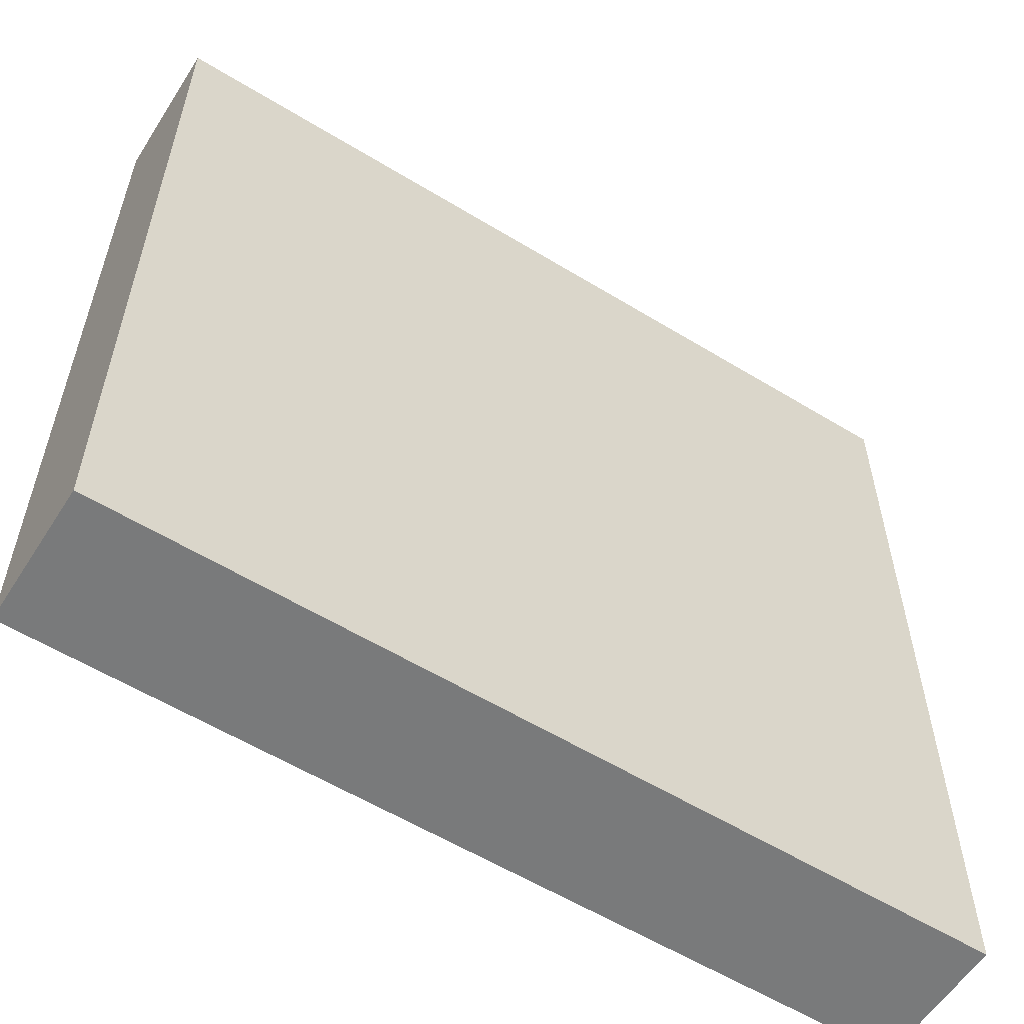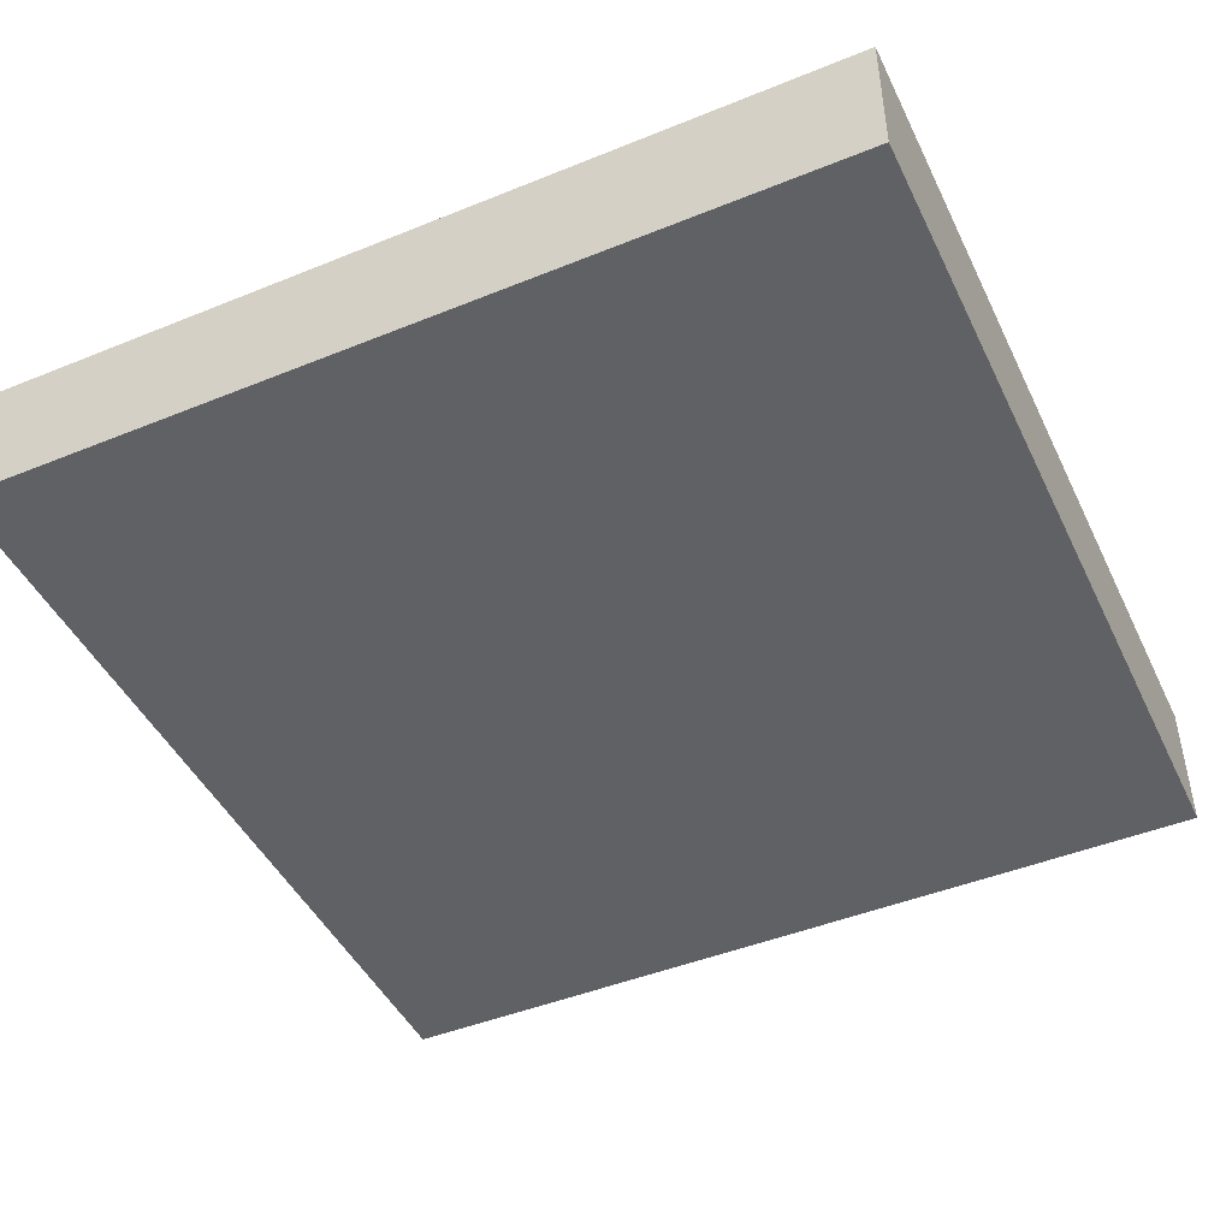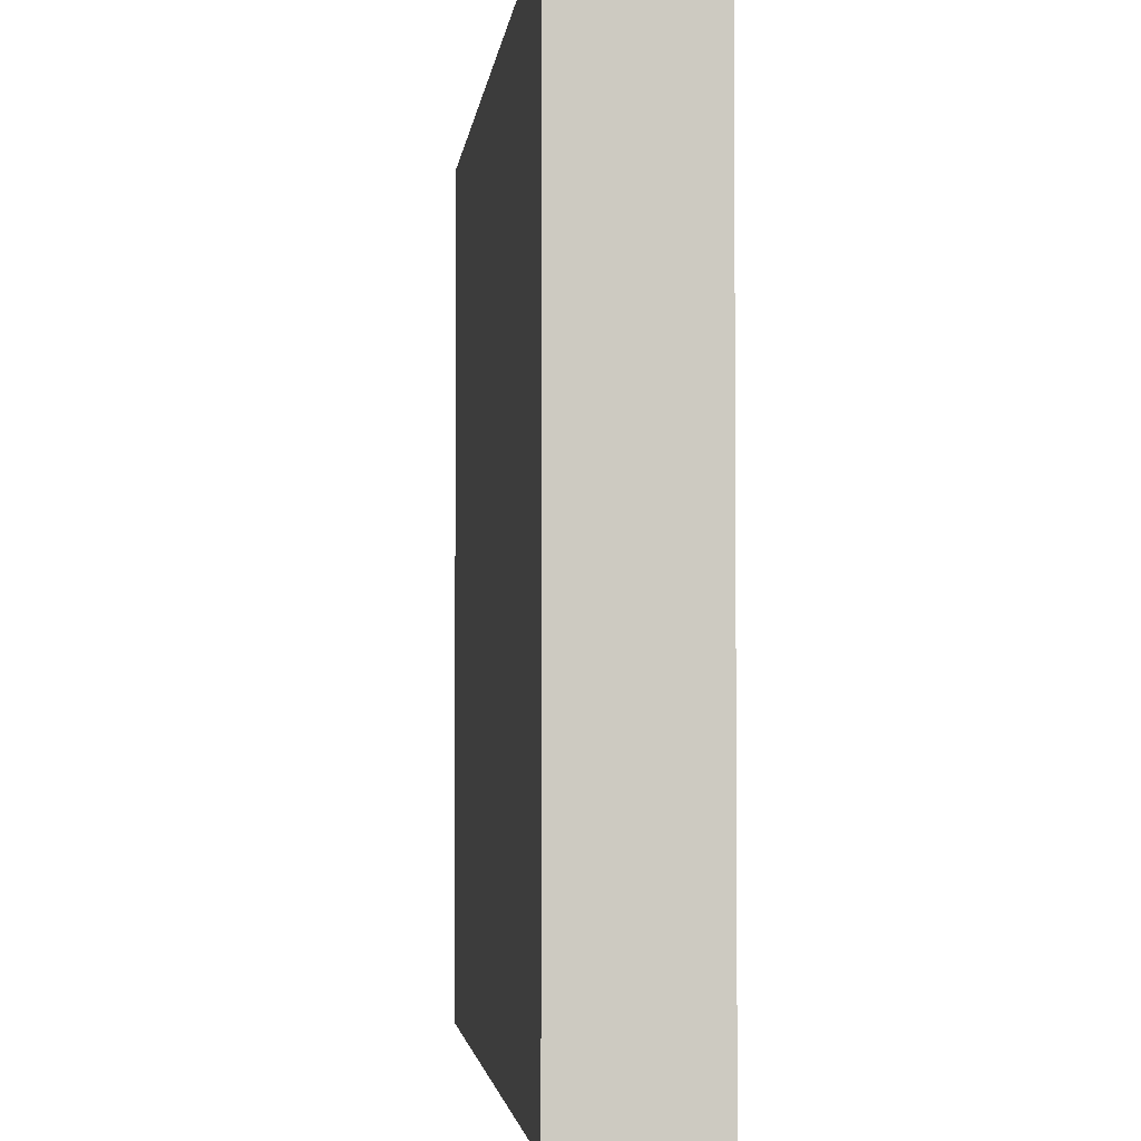
<metadata>
{"format":"obj","ext":"obj","renderer":"f3d","projection":"perspective","resolution":1024,"background":"white","views":[{"elev":-58.0,"azim":147.7,"up":"+Z"},{"elev":-46.0,"azim":24.9,"up":"+Y"},{"elev":-3.0,"azim":83.6,"up":"+Z"}]}
</metadata>
<code>
o
v -4.4 0 11.4
v -4.5 0 11.4
v -4.8 0 11.4
v -5.2 0 11.4
v -5.5 0 11.4
v -5.6 0 11.4
v -6.9 0 11.4
v -4.4 0.1 11.4
v -4.5 0.1 11.4
v -4.8 0.1 11.4
v -4.9 0.1 11.4
v -5.1 0.1 11.4
v -5.2 0.1 11.4
v -5.5 0.1 11.4
v -5.8 0.1 11.4
v -6 0.1 11.4
v -6.2 0.1 11.4
v -6.3 0.1 11.4
v -6.5 0.1 11.4
v -6.6 0.1 11.4
v -4.9 0.2 11.4
v -5.1 0.2 11.4
v -5.5 0.2 11.4
v -5.6 0.2 11.4
v -6 0.2 11.4
v -6.1 0.2 11.4
v -6.2 0.2 11.4
v -6.3 0.2 11.4
v -6.6 0.2 11.4
v -6.7 0.2 11.4
v -4.4 0.3 11.4
v -4.5 0.3 11.4
v -4.8 0.3 11.4
v -5.2 0.3 11.4
v -5.4 0.3 11.4
v -5.5 0.3 11.4
v -5.6 0.3 11.4
v -5.7 0.3 11.4
v -5.8 0.3 11.4
v -6.1 0.3 11.4
v -6.5 0.3 11.4
v -6.7 0.3 11.4
v -6.9 0.3 11.4
v -4.4 0.4 11.4
v -5.4 0.4 11.4
v -5.5 0.4 11.4
v -5.6 0.4 11.4
v -5.7 0.4 11.4
v -6.9 0.4 11.4
v -4.4 0 8.9
v -6.9 0 8.9
v -5.1 0.1 8.9
v -5.2 0.1 8.9
v -5.9 0.1 8.9
v -6.2 0.1 8.9
v -6.7 0.1 8.9
v -6.8 0.1 8.9
v -4.9 0.2 8.9
v -5.1 0.2 8.9
v -5.5 0.2 8.9
v -5.6 0.2 8.9
v -6.4 0.2 8.9
v -6.5 0.2 8.9
v -6.7 0.2 8.9
v -6.8 0.2 8.9
v -4.4 0.3 8.9
v -4.9 0.3 8.9
v -5.2 0.3 8.9
v -5.5 0.3 8.9
v -5.6 0.3 8.9
v -5.9 0.3 8.9
v -6.2 0.3 8.9
v -6.4 0.3 8.9
v -6.5 0.3 8.9
v -6.9 0.3 8.9
v -4.4 0.4 8.9
v -6.9 0.4 8.9
v -4.4 0 11.4
v -4.4 0.1 11.4
v -4.4 0.3 11.4
v -4.4 0.4 11.4
v -4.4 0.2 11.3
v -4.4 0.3 11.3
v -4.4 0.1 11.1
v -4.4 0.2 11.1
v -4.4 0.3 11.1
v -4.4 0.4 11.1
v -4.4 0.1 11
v -4.4 0.2 11
v -4.4 0 10.9
v -4.4 0.1 10.9
v -4.4 0.3 10.9
v -4.4 0.3 10.8
v -4.4 0.4 10.8
v -4.4 0.1 10.6
v -4.4 0.3 10.6
v -4.4 0.3 10.5
v -4.4 0.4 10.5
v -4.4 0.3 10.4
v -4.4 0.4 10.4
v -4.4 0 10.3
v -4.4 0.3 10.3
v -4.4 0.4 10.3
v -4.4 0.3 10.2
v -4.4 0.4 10.2
v -4.4 0.1 10.1
v -4.4 0.2 10.1
v -4.4 0.1 10
v -4.4 0.2 10
v -4.4 0.1 9.9
v -4.4 0.3 9.9
v -4.4 0.1 9.6
v -4.4 0.3 9.6
v -4.4 0.2 9.4
v -4.4 0.3 9.4
v -4.4 0.2 9.3
v -4.4 0.3 9.3
v -4.4 0.1 9.1
v -4.4 0.2 9.1
v -4.4 0.1 9
v -4.4 0.2 9
v -4.4 0 8.9
v -4.4 0.3 8.9
v -4.4 0.4 8.9
v -6.9 0 11.4
v -6.9 0.3 11.4
v -6.9 0.4 11.4
v -6.9 0.1 10.9
v -6.9 0.3 10.9
v -6.9 0.1 10.8
v -6.9 0.2 10.8
v -6.9 0.2 10.7
v -6.9 0.3 10.7
v -6.9 0.2 10.3
v -6.9 0.3 10.3
v -6.9 0.1 10.2
v -6.9 0.2 10.2
v -6.9 0.1 10.1
v -6.9 0.2 10.1
v -6.9 0.2 10
v -6.9 0.3 10
v -6.9 0.1 9.9
v -6.9 0.3 9.9
v -6.9 0.1 9.7
v -6.9 0.2 9.7
v -6.9 0.1 9.6
v -6.9 0.2 9.6
v -6.9 0.3 9.6
v -6.9 0.1 9.5
v -6.9 0.2 9.5
v -6.9 0.1 9.3
v -6.9 0.3 9.3
v -6.9 0.1 9.2
v -6.9 0.2 9.2
v -6.9 0.2 9.1
v -6.9 0.3 9.1
v -6.9 0 8.9
v -6.9 0.3 8.9
v -6.9 0.4 8.9
v -4.4 0 11.4
v -4.4 0 10.9
v -4.4 0 10.3
v -4.4 0 8.9
v -4.5 0 11.4
v -4.5 0 11.3
v -4.5 0 10.9
v -4.5 0 10.3
v -4.5 0 10.2
v -4.6 0 10.4
v -4.6 0 10.2
v -4.8 0 11.4
v -4.8 0 11.3
v -4.8 0 10.4
v -4.8 0 10.3
v -4.9 0 10.3
v -4.9 0 10.2
v -5.1 0 10.4
v -5.1 0 10.2
v -5.2 0 11.4
v -5.2 0 11.3
v -5.3 0 10.4
v -5.3 0 10.3
v -5.4 0 11.1
v -5.4 0 11
v -5.4 0 10.3
v -5.4 0 10.2
v -5.4 0 9.8
v -5.4 0 9.6
v -5.4 0 9.3
v -5.4 0 9.1
v -5.5 0 11.4
v -5.5 0 11.3
v -5.5 0 11.2
v -5.5 0 11.1
v -5.5 0 10.6
v -5.5 0 10.5
v -5.5 0 9.9
v -5.5 0 9.8
v -5.5 0 9.4
v -5.5 0 9.3
v -5.6 0 11.4
v -5.6 0 11.2
v -5.6 0 11
v -5.6 0 10.9
v -5.6 0 10.8
v -5.6 0 10.6
v -5.6 0 10.5
v -5.6 0 10.3
v -5.6 0 10.2
v -5.6 0 9.9
v -5.6 0 9.6
v -5.6 0 9.4
v -5.6 0 9.1
v -5.7 0 10.9
v -5.7 0 10.8
v -5.7 0 10.4
v -5.7 0 10.3
v -5.8 0 10.5
v -5.8 0 10.4
v -5.9 0 11.3
v -5.9 0 9
v -6.8 0 11.3
v -6.8 0 9
v -6.9 0 11.4
v -6.9 0 8.9
v -4.4 0.4 11.4
v -4.4 0.4 11.1
v -4.4 0.4 10.8
v -4.4 0.4 10.5
v -4.4 0.4 10.4
v -4.4 0.4 10.3
v -4.4 0.4 10.2
v -4.4 0.4 8.9
v -4.5 0.4 11.1
v -4.5 0.4 10.8
v -4.5 0.4 10.7
v -4.5 0.4 10.3
v -4.5 0.4 10.2
v -4.5 0.4 10.1
v -4.6 0.4 11.2
v -4.6 0.4 11.1
v -4.6 0.4 10.8
v -4.6 0.4 10.7
v -4.6 0.4 10.6
v -4.6 0.4 10.5
v -4.6 0.4 10.4
v -4.6 0.4 10.2
v -4.6 0.4 10.1
v -4.7 0.4 10.3
v -4.7 0.4 10.2
v -4.7 0.4 9.5
v -4.7 0.4 9.4
v -4.7 0.4 9.3
v -4.7 0.4 9.2
v -4.8 0.4 11.2
v -4.8 0.4 11.1
v -4.8 0.4 10.8
v -4.8 0.4 10.7
v -4.8 0.4 10.6
v -4.8 0.4 10.5
v -4.8 0.4 10.4
v -4.8 0.4 10.3
v -4.8 0.4 10.2
v -4.8 0.4 9.5
v -4.8 0.4 9.4
v -4.8 0.4 9.3
v -4.8 0.4 9.2
v -4.9 0.4 11.1
v -4.9 0.4 10.8
v -4.9 0.4 10.5
v -4.9 0.4 10.4
v -4.9 0.4 10.3
v -4.9 0.4 10.2
v -4.9 0.4 10.1
v -4.9 0.4 9.4
v -4.9 0.4 9.3
v -5 0.4 11.2
v -5 0.4 11
v -5 0.4 10.9
v -5 0.4 10.8
v -5 0.4 10.5
v -5 0.4 10.4
v -5 0.4 10.3
v -5.1 0.4 11.2
v -5.1 0.4 11
v -5.1 0.4 10.9
v -5.1 0.4 10.8
v -5.1 0.4 10.7
v -5.1 0.4 10.6
v -5.1 0.4 10.5
v -5.1 0.4 10.4
v -5.1 0.4 10.2
v -5.1 0.4 10.1
v -5.2 0.4 11.3
v -5.2 0.4 11.2
v -5.2 0.4 11.1
v -5.2 0.4 11
v -5.2 0.4 10.9
v -5.2 0.4 10.8
v -5.2 0.4 10.7
v -5.2 0.4 10.6
v -5.2 0.4 10.3
v -5.2 0.4 10.2
v -5.3 0.4 11.3
v -5.3 0.4 11.2
v -5.3 0.4 11.1
v -5.3 0.4 11
v -5.3 0.4 10.7
v -5.3 0.4 10.6
v -5.3 0.4 10.5
v -5.3 0.4 10.4
v -5.3 0.4 10.3
v -5.3 0.4 10.2
v -5.3 0.4 9.6
v -5.3 0.4 9.5
v -5.4 0.4 11.4
v -5.4 0.4 11.2
v -5.4 0.4 11.1
v -5.4 0.4 11
v -5.4 0.4 10.7
v -5.4 0.4 10.6
v -5.4 0.4 10.5
v -5.4 0.4 10.4
v -5.4 0.4 10.3
v -5.4 0.4 10.2
v -5.4 0.4 10.1
v -5.4 0.4 9.6
v -5.4 0.4 9.5
v -5.5 0.4 11.4
v -5.5 0.4 11.2
v -5.5 0.4 11.1
v -5.5 0.4 11
v -5.5 0.4 10.8
v -5.5 0.4 10.7
v -5.5 0.4 10.6
v -5.5 0.4 10.5
v -5.6 0.4 11.4
v -5.6 0.4 11.2
v -5.6 0.4 11
v -5.6 0.4 10.9
v -5.6 0.4 10.8
v -5.6 0.4 10.6
v -5.6 0.4 10.5
v -5.6 0.4 10.3
v -5.6 0.4 10.2
v -5.7 0.4 11.4
v -5.7 0.4 11.2
v -5.7 0.4 11
v -5.7 0.4 10.9
v -5.7 0.4 10.8
v -5.7 0.4 10.6
v -5.7 0.4 10.4
v -5.7 0.4 10.3
v -5.7 0.4 10.2
v -5.8 0.4 10.9
v -5.8 0.4 10.8
v -5.8 0.4 10.7
v -5.8 0.4 10.6
v -5.8 0.4 10.5
v -5.8 0.4 10.4
v -5.8 0.4 10.3
v -5.8 0.4 10.2
v -5.8 0.4 10.1
v -5.9 0.4 11.3
v -5.9 0.4 11.2
v -5.9 0.4 10.8
v -5.9 0.4 10.7
v -5.9 0.4 10.5
v -5.9 0.4 10.4
v -6 0.4 11.3
v -6 0.4 11.2
v -6.2 0.4 9.3
v -6.2 0.4 9.2
v -6.2 0.4 9.1
v -6.2 0.4 9
v -6.3 0.4 10.6
v -6.3 0.4 10.5
v -6.3 0.4 9.3
v -6.3 0.4 9.2
v -6.3 0.4 9.1
v -6.3 0.4 9
v -6.4 0.4 10.6
v -6.4 0.4 10.5
v -6.4 0.4 9.2
v -6.4 0.4 9.1
v -6.5 0.4 10.1
v -6.5 0.4 10
v -6.6 0.4 10.1
v -6.6 0.4 10
v -6.9 0.4 11.4
v -6.9 0.4 8.9
f 8 2 1
f 9 3 2
f 9 2 8
f 10 4 3
f 10 3 9
f 11 4 10
f 12 4 11
f 13 5 4
f 13 4 12
f 14 6 5
f 14 5 13
f 15 7 6
f 16 7 15
f 17 7 16
f 18 7 17
f 19 7 18
f 20 7 19
f 21 12 11
f 21 11 10
f 22 13 12
f 22 12 21
f 23 6 14
f 23 14 13
f 24 15 6
f 24 6 23
f 25 16 15
f 25 17 16
f 26 17 25
f 27 18 17
f 27 17 26
f 28 19 18
f 28 18 27
f 29 7 20
f 29 20 19
f 30 7 29
f 31 9 8
f 32 10 9
f 32 9 31
f 33 21 10
f 33 10 32
f 33 22 21
f 34 13 22
f 34 22 33
f 34 23 13
f 35 23 34
f 36 24 23
f 36 23 35
f 37 15 24
f 37 24 36
f 38 15 37
f 39 26 25
f 39 15 38
f 39 25 15
f 40 28 27
f 40 26 39
f 40 27 26
f 41 19 28
f 41 28 40
f 41 30 29
f 41 29 19
f 42 7 30
f 42 30 41
f 43 7 42
f 44 33 32
f 44 32 31
f 44 34 33
f 44 35 34
f 45 36 35
f 45 35 44
f 46 37 36
f 46 36 45
f 47 38 37
f 47 37 46
f 48 41 40
f 48 38 47
f 48 40 39
f 48 43 42
f 48 39 38
f 48 42 41
f 49 43 48
f 50 51 52
f 52 51 53
f 53 51 54
f 54 51 55
f 55 51 56
f 56 51 57
f 50 52 58
f 52 53 59
f 58 52 59
f 53 54 60
f 60 54 61
f 55 56 62
f 62 56 63
f 56 57 64
f 63 56 64
f 57 51 65
f 64 57 65
f 50 58 66
f 58 59 67
f 66 58 67
f 59 53 68
f 67 59 68
f 53 60 68
f 60 61 69
f 68 60 69
f 61 54 70
f 69 61 70
f 54 55 71
f 70 54 71
f 55 62 72
f 71 55 72
f 62 63 73
f 72 62 73
f 63 64 74
f 73 63 74
f 64 65 74
f 65 51 75
f 74 65 75
f 72 73 76
f 73 74 76
f 74 75 76
f 67 68 76
f 70 71 76
f 66 67 76
f 71 72 76
f 68 69 76
f 69 70 76
f 76 75 77
f 82 80 79
f 83 81 80
f 83 80 82
f 84 79 78
f 84 82 79
f 85 83 82
f 85 82 84
f 86 81 83
f 86 83 85
f 87 81 86
f 88 85 84
f 88 84 78
f 89 86 85
f 89 85 88
f 90 88 78
f 91 89 88
f 91 88 90
f 92 87 86
f 92 89 91
f 92 86 89
f 93 92 91
f 93 87 92
f 94 87 93
f 95 91 90
f 95 93 91
f 95 94 93
f 96 94 95
f 97 96 95
f 97 94 96
f 98 94 97
f 99 97 95
f 99 98 97
f 100 98 99
f 101 95 90
f 101 99 95
f 102 100 99
f 102 99 101
f 103 100 102
f 104 102 101
f 104 103 102
f 105 103 104
f 106 104 101
f 107 104 106
f 108 106 101
f 108 107 106
f 109 104 107
f 109 107 108
f 110 108 101
f 110 109 108
f 111 105 104
f 111 109 110
f 111 104 109
f 112 110 101
f 112 111 110
f 113 105 111
f 113 111 112
f 114 113 112
f 115 105 113
f 115 113 114
f 116 114 112
f 116 115 114
f 117 105 115
f 117 115 116
f 118 112 101
f 118 116 112
f 118 117 116
f 119 117 118
f 120 118 101
f 120 119 118
f 121 117 119
f 121 119 120
f 122 120 101
f 122 121 120
f 123 105 117
f 123 121 122
f 123 117 121
f 124 105 123
f 125 126 128
f 126 127 129
f 128 126 129
f 125 128 130
f 128 129 130
f 130 129 131
f 130 131 132
f 131 129 132
f 129 127 133
f 132 129 133
f 130 132 134
f 132 133 134
f 133 127 135
f 134 133 135
f 130 134 136
f 125 130 136
f 134 135 137
f 136 134 137
f 125 136 138
f 136 137 138
f 137 135 139
f 138 137 139
f 138 139 140
f 139 135 140
f 135 127 141
f 140 135 141
f 138 140 142
f 125 138 142
f 140 141 142
f 141 127 143
f 142 141 143
f 125 142 144
f 142 143 144
f 144 143 145
f 125 144 146
f 144 145 146
f 145 143 147
f 146 145 147
f 143 127 148
f 147 143 148
f 146 147 149
f 125 146 149
f 147 148 150
f 149 147 150
f 125 149 151
f 149 150 151
f 148 127 152
f 151 150 152
f 150 148 152
f 125 151 153
f 151 152 153
f 153 152 154
f 153 154 155
f 154 152 155
f 152 127 156
f 155 152 156
f 153 155 157
f 125 153 157
f 155 156 157
f 156 127 158
f 157 156 158
f 158 127 159
f 164 161 160
f 165 161 164
f 166 162 161
f 166 161 165
f 167 163 162
f 167 162 166
f 168 163 167
f 169 166 165
f 169 167 166
f 169 168 167
f 170 163 168
f 170 168 169
f 171 165 164
f 172 169 165
f 172 165 171
f 173 170 169
f 173 169 172
f 174 170 173
f 175 172 171
f 175 170 174
f 175 174 173
f 175 173 172
f 176 163 170
f 176 170 175
f 177 175 171
f 177 176 175
f 178 163 176
f 178 176 177
f 179 177 171
f 180 177 179
f 181 178 177
f 181 177 180
f 182 178 181
f 183 181 180
f 183 182 181
f 184 182 183
f 185 178 182
f 185 182 184
f 186 163 178
f 186 178 185
f 187 163 186
f 188 163 187
f 189 163 188
f 190 163 189
f 191 180 179
f 192 183 180
f 192 180 191
f 193 183 192
f 194 184 183
f 194 183 193
f 195 185 184
f 195 186 185
f 196 186 195
f 197 187 186
f 198 188 187
f 198 187 197
f 199 189 188
f 200 190 189
f 200 189 199
f 201 193 192
f 201 192 191
f 202 194 193
f 202 193 201
f 203 184 194
f 203 194 202
f 203 195 184
f 204 195 203
f 205 195 204
f 206 196 195
f 206 195 205
f 207 186 196
f 207 196 206
f 208 186 207
f 209 197 186
f 209 186 208
f 210 198 197
f 210 197 209
f 211 188 198
f 211 198 210
f 211 199 188
f 212 200 199
f 212 199 211
f 213 163 190
f 213 200 212
f 213 190 200
f 214 202 201
f 214 204 203
f 214 205 204
f 214 203 202
f 215 206 205
f 215 205 214
f 215 207 206
f 216 208 207
f 217 212 211
f 217 208 216
f 217 213 212
f 217 210 209
f 217 211 210
f 217 209 208
f 218 216 207
f 218 215 214
f 218 207 215
f 219 217 216
f 219 216 218
f 220 218 214
f 220 214 201
f 220 219 218
f 221 163 213
f 221 219 220
f 221 213 217
f 221 217 219
f 222 220 201
f 222 221 220
f 223 163 221
f 223 221 222
f 224 222 201
f 224 223 222
f 225 163 223
f 225 223 224
f 226 227 234
f 227 228 234
f 228 229 235
f 234 228 235
f 235 229 236
f 231 232 237
f 230 231 237
f 232 233 238
f 237 232 238
f 238 233 239
f 226 234 240
f 234 235 241
f 240 234 241
f 235 236 242
f 241 235 242
f 236 229 243
f 242 236 243
f 243 229 244
f 229 230 245
f 244 229 245
f 230 237 246
f 245 230 246
f 237 238 246
f 238 239 247
f 246 238 247
f 239 233 248
f 247 239 248
f 246 247 249
f 247 248 250
f 249 247 250
f 248 233 251
f 250 248 251
f 251 233 252
f 252 233 253
f 253 233 254
f 240 241 255
f 226 240 255
f 241 242 256
f 255 241 256
f 242 243 256
f 256 243 257
f 243 244 258
f 257 243 258
f 244 245 259
f 258 244 259
f 245 246 260
f 259 245 260
f 246 249 261
f 260 246 261
f 249 250 262
f 261 249 262
f 250 251 262
f 262 251 263
f 251 252 264
f 263 251 264
f 252 253 265
f 264 252 265
f 253 254 266
f 265 253 266
f 254 233 267
f 266 254 267
f 256 257 268
f 255 256 268
f 257 258 269
f 268 257 269
f 258 259 269
f 259 260 269
f 260 261 270
f 269 260 270
f 261 262 271
f 270 261 271
f 262 263 272
f 271 262 272
f 264 265 273
f 272 263 273
f 263 264 273
f 273 265 274
f 265 266 275
f 274 265 275
f 266 267 276
f 275 266 276
f 255 268 277
f 226 255 277
f 268 269 277
f 269 270 277
f 270 271 277
f 277 271 278
f 278 271 279
f 279 271 280
f 280 271 281
f 271 272 282
f 281 271 282
f 272 273 283
f 282 272 283
f 226 277 284
f 277 278 284
f 278 279 285
f 284 278 285
f 279 280 286
f 285 279 286
f 280 281 287
f 286 280 287
f 287 281 288
f 288 281 289
f 281 282 290
f 289 281 290
f 282 283 291
f 290 282 291
f 273 274 292
f 291 283 292
f 283 273 292
f 275 276 293
f 292 274 293
f 274 275 293
f 226 284 294
f 284 285 294
f 294 285 295
f 295 285 296
f 285 286 297
f 296 285 297
f 286 287 298
f 297 286 298
f 287 288 299
f 298 287 299
f 288 289 300
f 299 288 300
f 289 290 301
f 300 289 301
f 291 292 302
f 292 293 303
f 302 292 303
f 226 294 304
f 294 295 304
f 295 296 305
f 304 295 305
f 296 297 306
f 305 296 306
f 298 299 307
f 306 297 307
f 297 298 307
f 299 300 307
f 300 301 308
f 307 300 308
f 301 290 309
f 308 301 309
f 290 291 310
f 309 290 310
f 291 302 311
f 310 291 311
f 302 303 312
f 311 302 312
f 303 293 313
f 312 303 313
f 293 276 314
f 313 293 314
f 314 276 315
f 226 304 316
f 304 305 316
f 305 306 317
f 316 305 317
f 306 307 318
f 317 306 318
f 307 308 319
f 318 307 319
f 308 309 319
f 319 309 320
f 310 311 321
f 320 309 321
f 309 310 321
f 321 311 322
f 311 312 323
f 322 311 323
f 312 313 324
f 323 312 324
f 313 314 325
f 324 313 325
f 325 314 326
f 314 315 327
f 326 314 327
f 315 276 328
f 327 315 328
f 316 317 329
f 317 318 330
f 329 317 330
f 318 319 331
f 330 318 331
f 319 320 332
f 331 319 332
f 332 320 333
f 320 321 334
f 333 320 334
f 321 322 335
f 334 321 335
f 323 324 336
f 335 322 336
f 322 323 336
f 329 330 337
f 330 331 338
f 337 330 338
f 331 332 338
f 332 333 339
f 338 332 339
f 339 333 340
f 334 335 341
f 340 333 341
f 333 334 341
f 335 336 342
f 341 335 342
f 336 324 343
f 342 336 343
f 324 325 344
f 343 324 344
f 325 326 345
f 344 325 345
f 337 338 346
f 338 339 347
f 346 338 347
f 339 340 348
f 347 339 348
f 340 341 349
f 348 340 349
f 341 342 350
f 349 341 350
f 342 343 350
f 350 343 351
f 343 344 352
f 344 345 353
f 352 344 353
f 345 326 354
f 353 345 354
f 346 347 355
f 347 348 355
f 348 349 355
f 349 350 355
f 350 351 356
f 355 350 356
f 356 351 357
f 351 343 358
f 357 351 358
f 343 352 359
f 358 343 359
f 352 353 360
f 359 352 360
f 353 354 361
f 360 353 361
f 354 326 362
f 361 354 362
f 326 327 363
f 362 326 363
f 327 328 363
f 346 355 364
f 355 356 364
f 364 356 365
f 356 357 366
f 365 356 366
f 358 359 367
f 366 357 367
f 357 358 367
f 359 360 368
f 367 359 368
f 360 361 369
f 368 360 369
f 361 362 369
f 362 363 369
f 346 364 370
f 364 365 370
f 367 368 371
f 370 365 371
f 368 369 371
f 365 366 371
f 366 367 371
f 276 267 372
f 371 369 372
f 370 371 372
f 363 328 372
f 369 363 372
f 328 276 372
f 267 233 373
f 372 267 373
f 373 233 374
f 374 233 375
f 370 372 376
f 376 372 377
f 372 373 378
f 377 372 378
f 373 374 379
f 378 373 379
f 374 375 380
f 379 374 380
f 375 233 381
f 380 375 381
f 376 377 382
f 370 376 382
f 377 378 383
f 382 377 383
f 378 379 383
f 379 380 384
f 383 379 384
f 380 381 385
f 384 380 385
f 382 383 386
f 383 384 386
f 384 385 386
f 386 385 387
f 382 386 388
f 386 387 388
f 387 385 389
f 388 387 389
f 346 370 390
f 370 382 390
f 388 389 390
f 382 388 390
f 385 381 391
f 390 389 391
f 389 385 391
f 381 233 391

</code>
